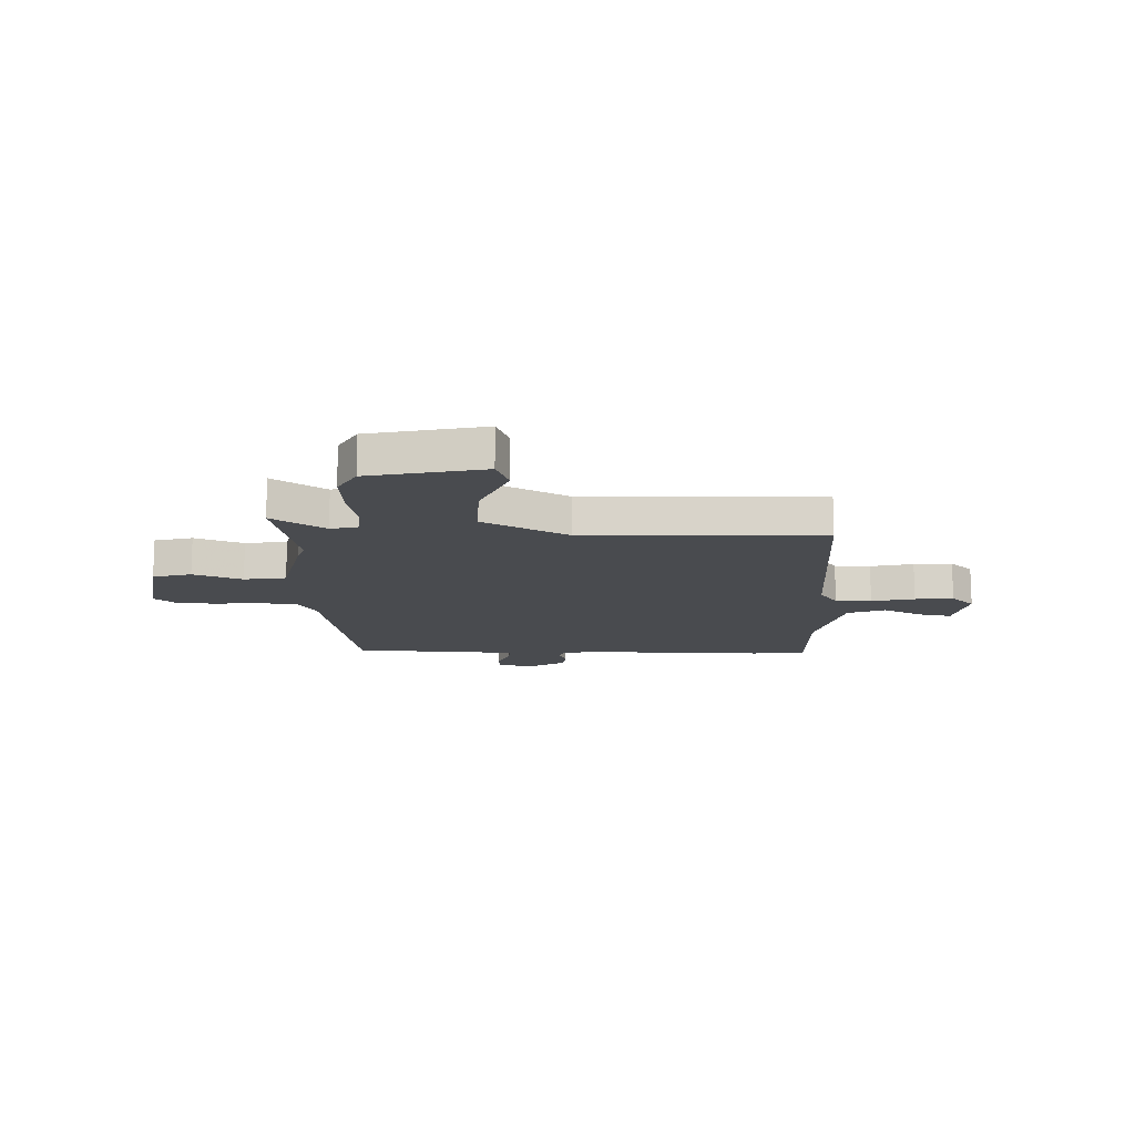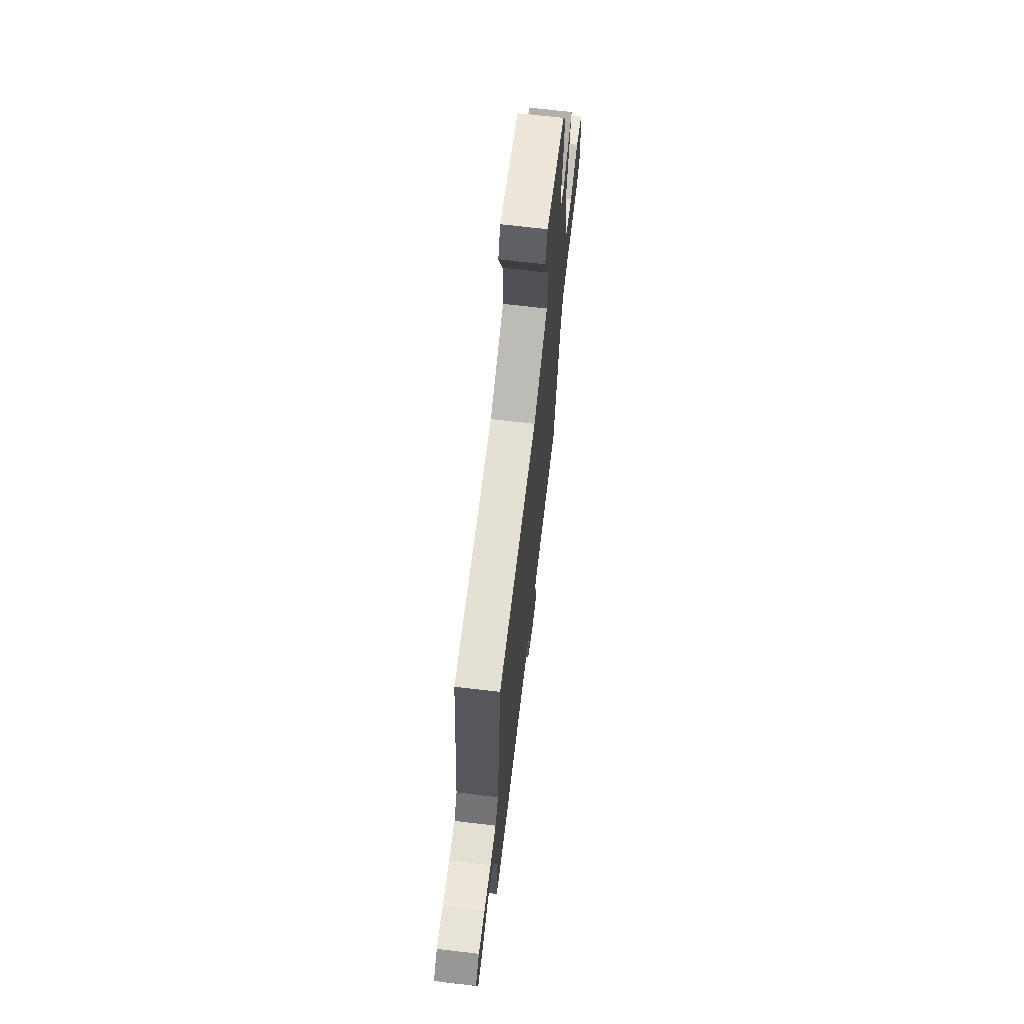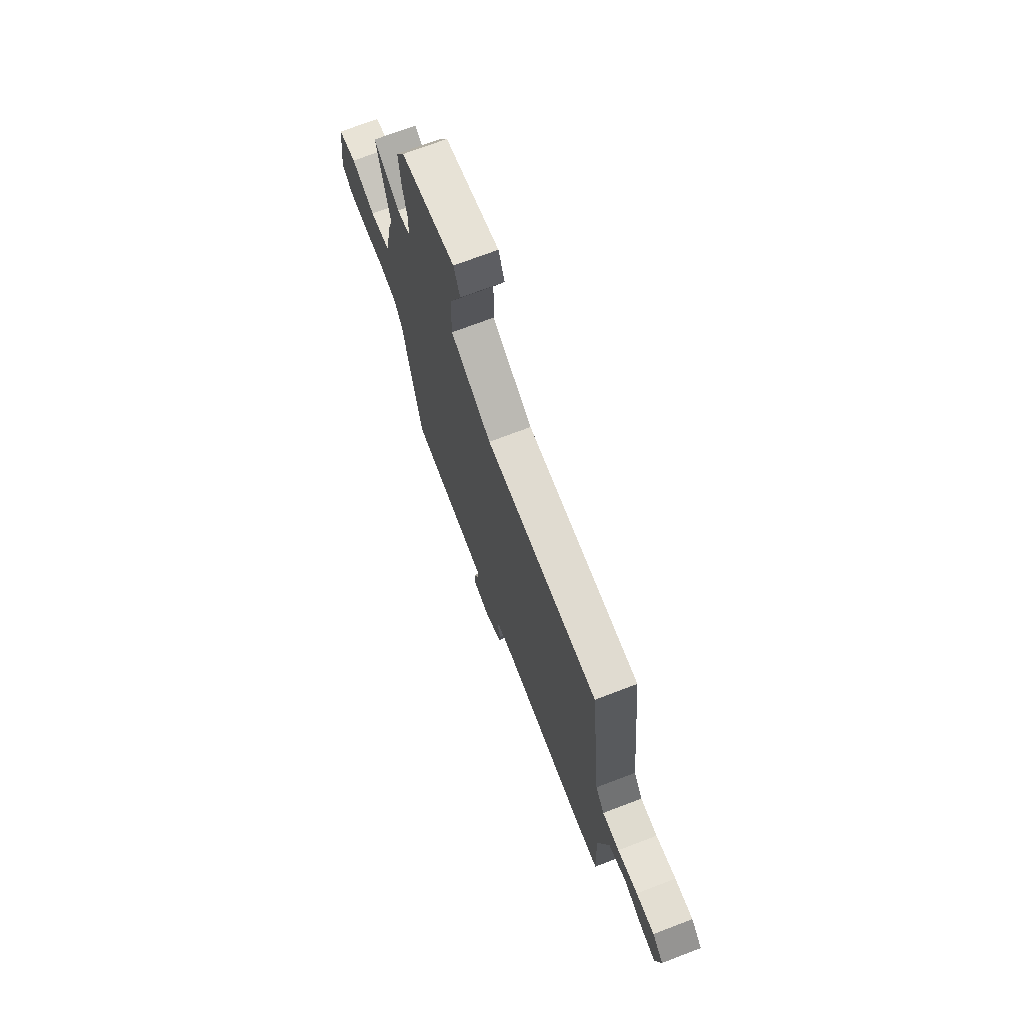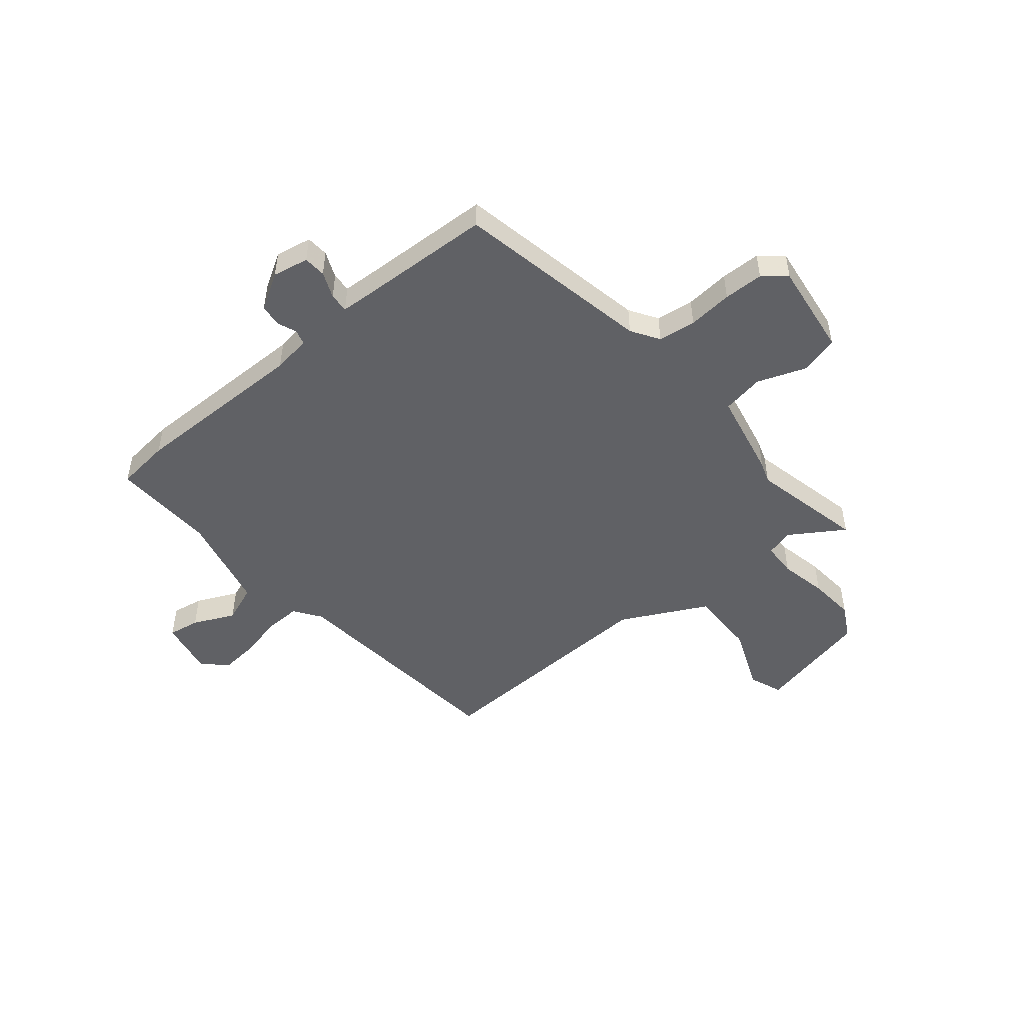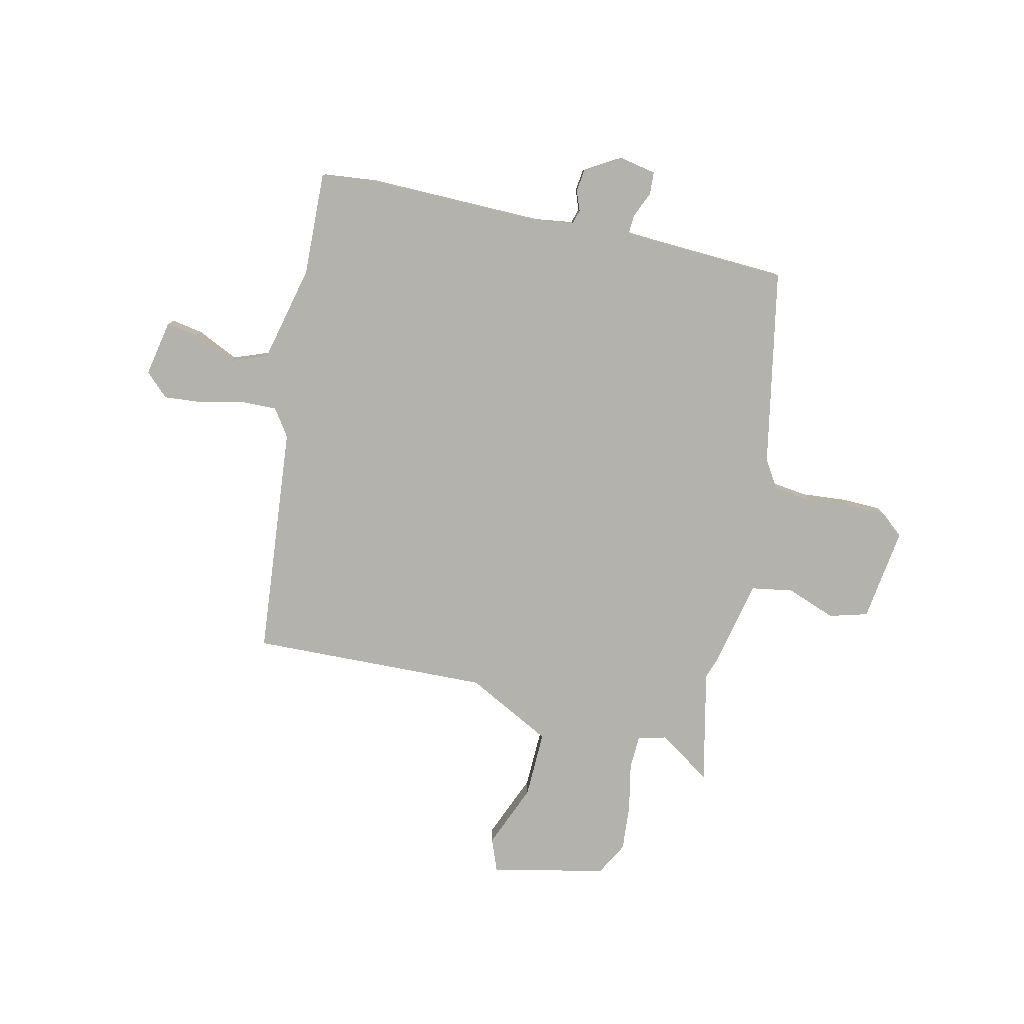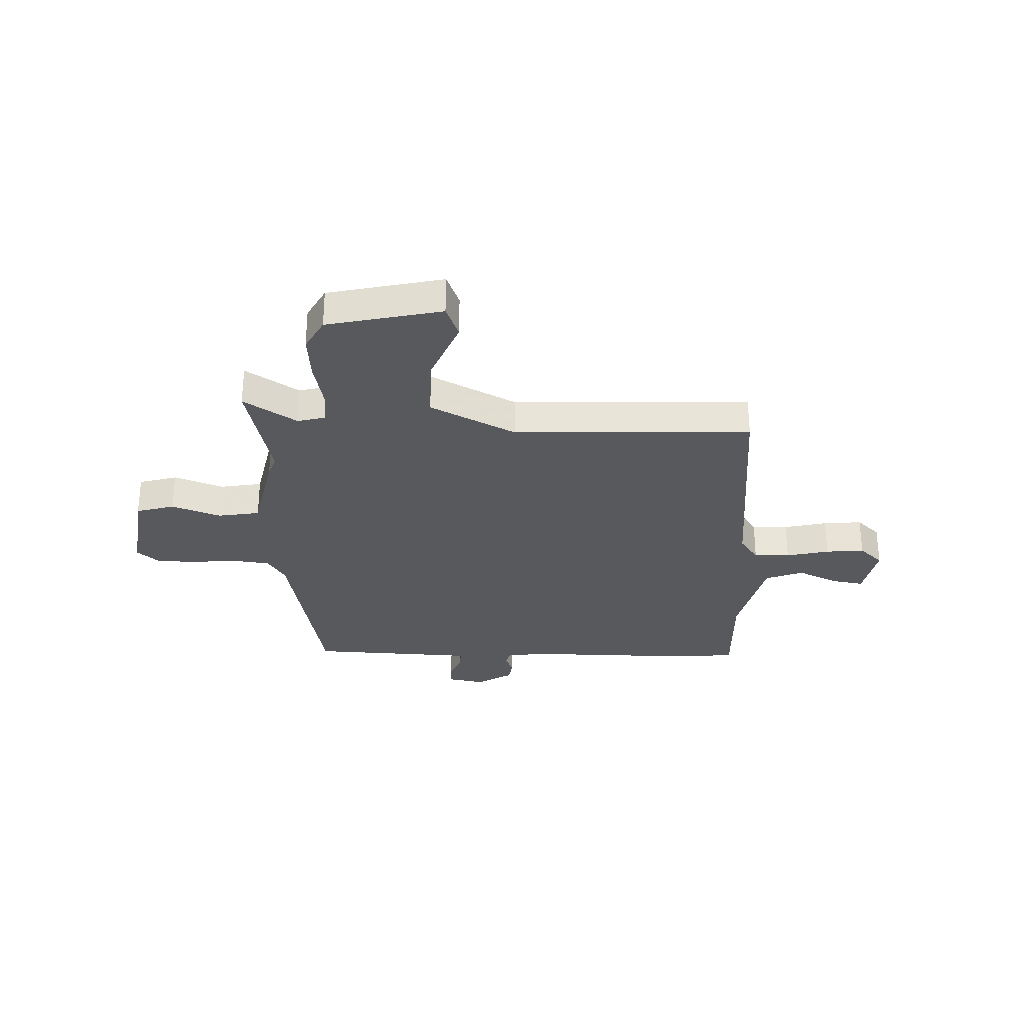
<metadata>
{"format":"obj","ext":"obj","renderer":"f3d","projection":"perspective","resolution":1024,"background":"white","views":[{"elev":-14.1,"azim":-2.5,"up":"+Y"},{"elev":68.4,"azim":96.8,"up":"+Z"},{"elev":71.8,"azim":69.1,"up":"+Z"},{"elev":-49.3,"azim":-140.6,"up":"+Y"},{"elev":-79.6,"azim":166.7,"up":"+Y"},{"elev":-30.0,"azim":-2.2,"up":"+Y"}]}
</metadata>
<code>
v 0.462 0.07 0.487
v 0.508 0.07 0.045
v 0.544 0.07 -0.006
v 0.613 0.07 -0.004
v 0.695 0.07 0.016
v 0.769 0.07 0.023
v 0.814 0.07 -0.019
v 0.794 0.07 -0.127
v 0.734 0.07 -0.117
v 0.655 0.07 -0.081
v 0.583 0.07 -0.109
v 0.541 0.07 -0.295
v 0.55 0.07 -0.494
v 0.447 0.07 -0.506
v 0.108 0.07 -0.505
v 0.035 0.07 -0.516
v 0.027 0.07 -0.544
v 0.042 0.07 -0.582
v 0.037 0.07 -0.624
v -0.032 0.07 -0.666
v -0.101 0.07 -0.653
v -0.104 0.07 -0.61
v -0.083 0.07 -0.56
v -0.081 0.07 -0.523
v -0.14 0.07 -0.52
v -0.398 0.07 -0.51
v -0.472 0.07 -0.136
v -0.506 0.07 -0.083
v -0.578 0.07 -0.074
v -0.663 0.07 -0.082
v -0.739 0.07 -0.081
v -0.782 0.07 -0.045
v -0.759 0.07 0.134
v -0.686 0.07 0.155
v -0.592 0.07 0.121
v -0.512 0.07 0.135
v -0.478 0.07 0.301
v -0.464 0.07 0.342
v -0.513 0.07 0.558
v -0.411 0.07 0.493
v -0.358 0.07 0.507
v -0.356 0.07 0.572
v -0.375 0.07 0.662
v -0.383 0.07 0.751
v -0.349 0.07 0.814
v -0.131 0.07 0.864
v -0.106 0.07 0.801
v -0.155 0.07 0.679
v -0.157 0.07 0.551
v 0.007 0.07 0.468
v 0.462 0 0.487
v 0.508 0 0.045
v 0.544 0 -0.006
v 0.613 0 -0.004
v 0.695 0 0.016
v 0.769 0 0.023
v 0.814 0 -0.019
v 0.794 0 -0.127
v 0.734 0 -0.117
v 0.655 0 -0.081
v 0.583 0 -0.109
v 0.541 0 -0.295
v 0.55 0 -0.494
v 0.447 0 -0.506
v 0.108 0 -0.505
v 0.035 0 -0.516
v 0.027 0 -0.544
v 0.042 0 -0.582
v 0.037 0 -0.624
v -0.032 0 -0.666
v -0.101 0 -0.653
v -0.104 0 -0.61
v -0.083 0 -0.56
v -0.081 0 -0.523
v -0.14 0 -0.52
v -0.398 0 -0.51
v -0.472 0 -0.136
v -0.506 0 -0.083
v -0.578 0 -0.074
v -0.663 0 -0.082
v -0.739 0 -0.081
v -0.782 0 -0.045
v -0.759 0 0.134
v -0.686 0 0.155
v -0.592 0 0.121
v -0.512 0 0.135
v -0.478 0 0.301
v -0.464 0 0.342
v -0.513 0 0.558
v -0.411 0 0.493
v -0.358 0 0.507
v -0.356 0 0.572
v -0.375 0 0.662
v -0.383 0 0.751
v -0.349 0 0.814
v -0.131 0 0.864
v -0.106 0 0.801
v -0.155 0 0.679
v -0.157 0 0.551
v 0.007 0 0.468
f 46 47 48
f 45 46 48
f 44 45 48
f 43 44 48
f 42 43 48
f 41 42 48 49
f 40 41 49 50
f 38 39 40
f 38 40 50
f 37 38 50
f 36 37 50
f 33 34 35
f 32 33 35
f 31 32 35
f 30 31 35
f 29 30 35
f 28 29 35 36
f 50 1 2
f 36 50 2
f 28 36 2
f 27 28 2
f 21 22 23
f 20 21 23
f 19 20 23
f 18 19 23
f 17 18 23
f 16 17 23 24
f 15 16 24 25
f 12 13 14 15
f 27 2 3
f 26 27 3
f 25 26 3
f 15 25 3
f 12 15 3
f 11 12 3
f 8 9 10
f 7 8 10
f 6 7 10
f 5 6 10
f 4 5 10
f 3 4 10 11
f 98 97 96
f 98 96 95
f 98 95 94
f 98 94 93
f 98 93 92
f 99 98 92 91
f 100 99 91 90
f 90 89 88
f 100 90 88
f 100 88 87
f 100 87 86
f 85 84 83
f 85 83 82
f 85 82 81
f 85 81 80
f 85 80 79
f 86 85 79 78
f 52 51 100
f 52 100 86
f 52 86 78
f 52 78 77
f 73 72 71
f 73 71 70
f 73 70 69
f 73 69 68
f 73 68 67
f 74 73 67 66
f 75 74 66 65
f 65 64 63 62
f 53 52 77
f 53 77 76
f 53 76 75
f 53 75 65
f 53 65 62
f 53 62 61
f 60 59 58
f 60 58 57
f 60 57 56
f 60 56 55
f 60 55 54
f 61 60 54 53
f 1 51 52 2
f 2 52 53 3
f 3 53 54 4
f 4 54 55 5
f 5 55 56 6
f 6 56 57 7
f 7 57 58 8
f 8 58 59 9
f 9 59 60 10
f 10 60 61 11
f 11 61 62 12
f 12 62 63 13
f 13 63 64 14
f 14 64 65 15
f 15 65 66 16
f 16 66 67 17
f 17 67 68 18
f 18 68 69 19
f 19 69 70 20
f 20 70 71 21
f 21 71 72 22
f 22 72 73 23
f 23 73 74 24
f 24 74 75 25
f 25 75 76 26
f 26 76 77 27
f 27 77 78 28
f 28 78 79 29
f 29 79 80 30
f 30 80 81 31
f 31 81 82 32
f 32 82 83 33
f 33 83 84 34
f 34 84 85 35
f 35 85 86 36
f 36 86 87 37
f 37 87 88 38
f 38 88 89 39
f 39 89 90 40
f 40 90 91 41
f 41 91 92 42
f 42 92 93 43
f 43 93 94 44
f 44 94 95 45
f 45 95 96 46
f 46 96 97 47
f 47 97 98 48
f 48 98 99 49
f 49 99 100 50
f 50 100 51 1

</code>
